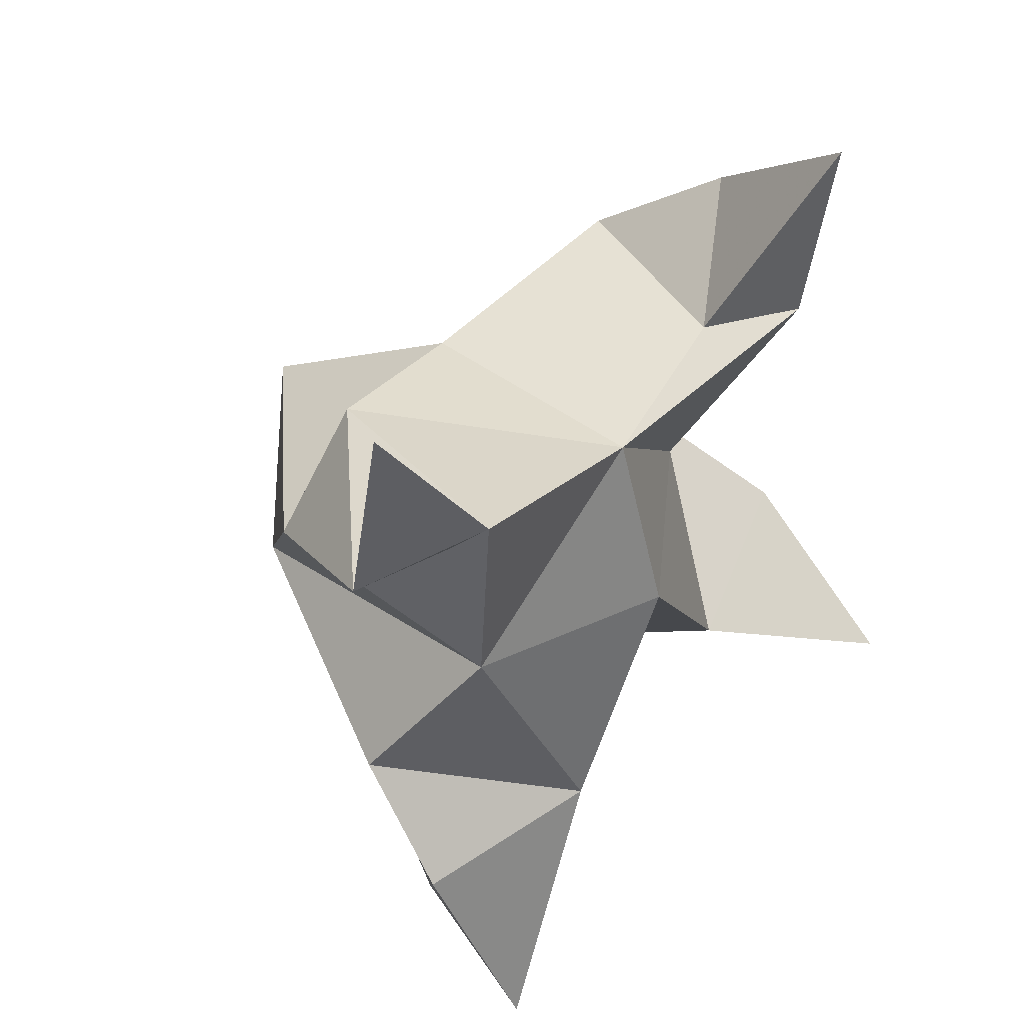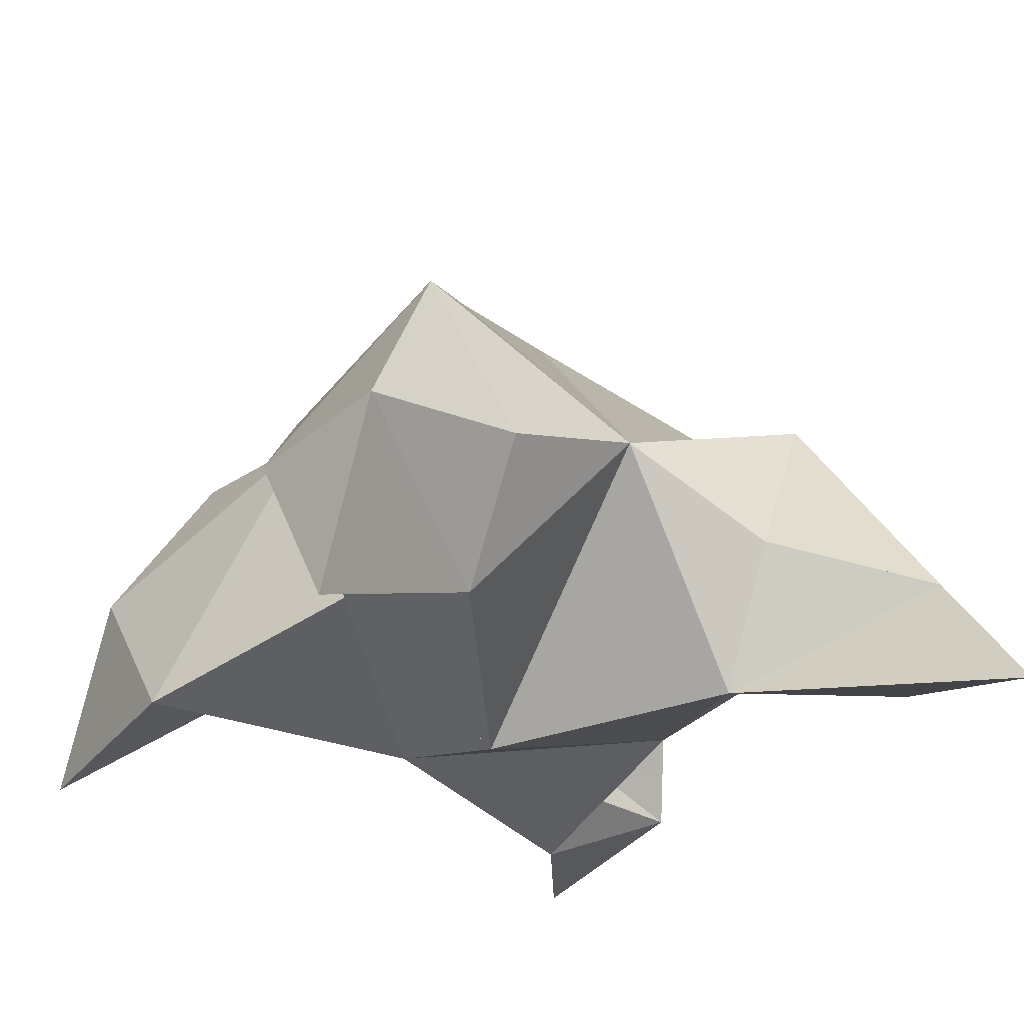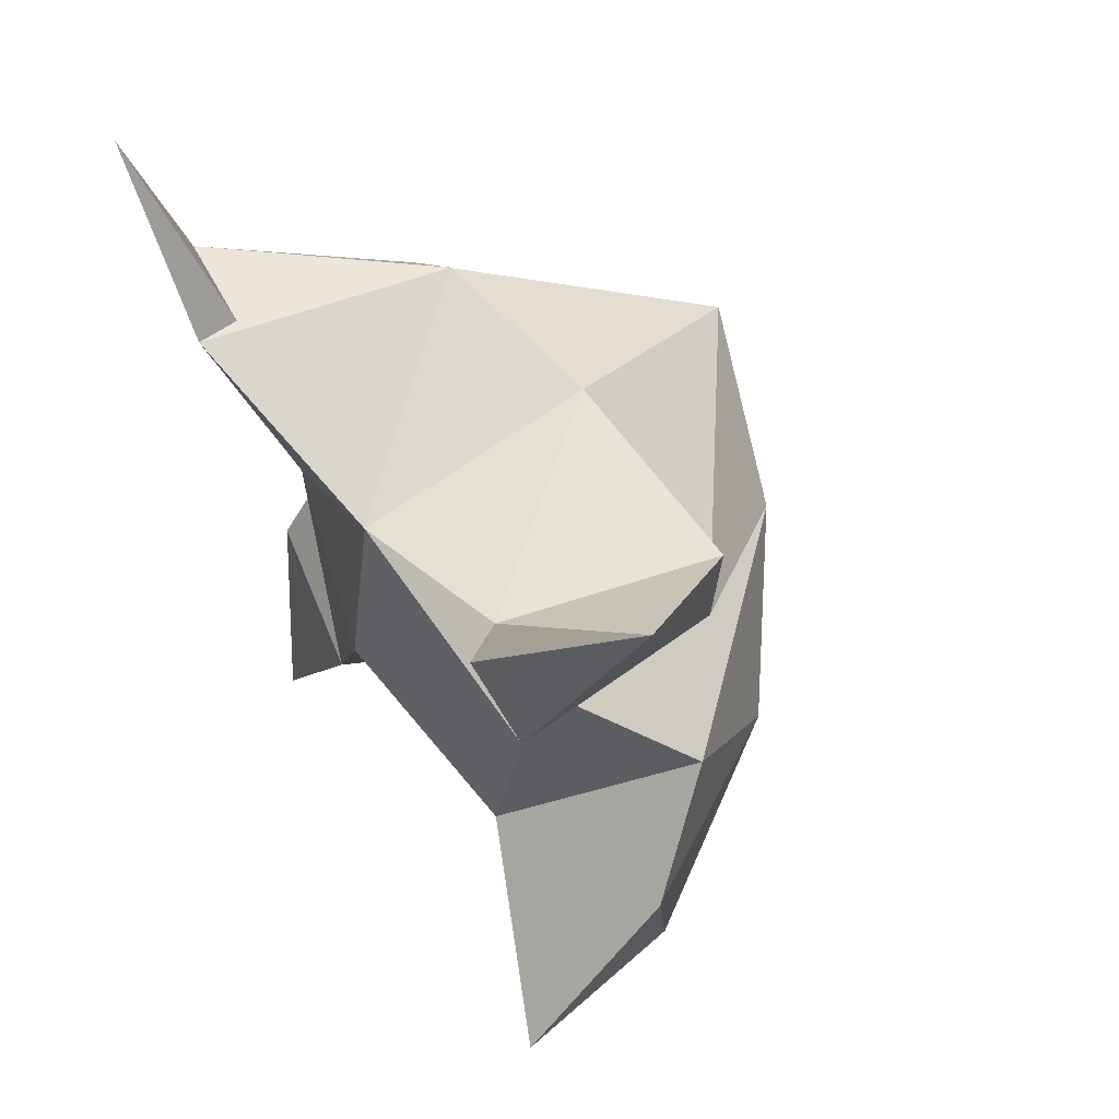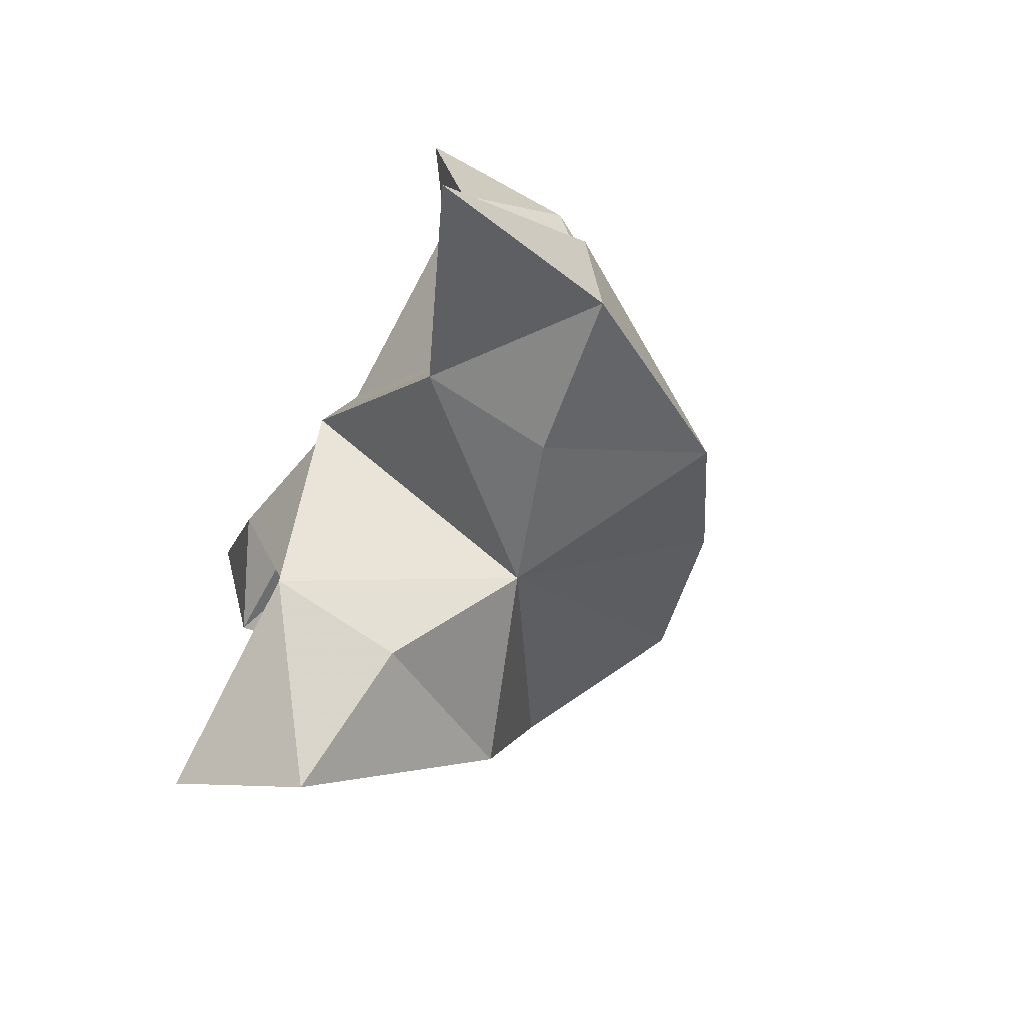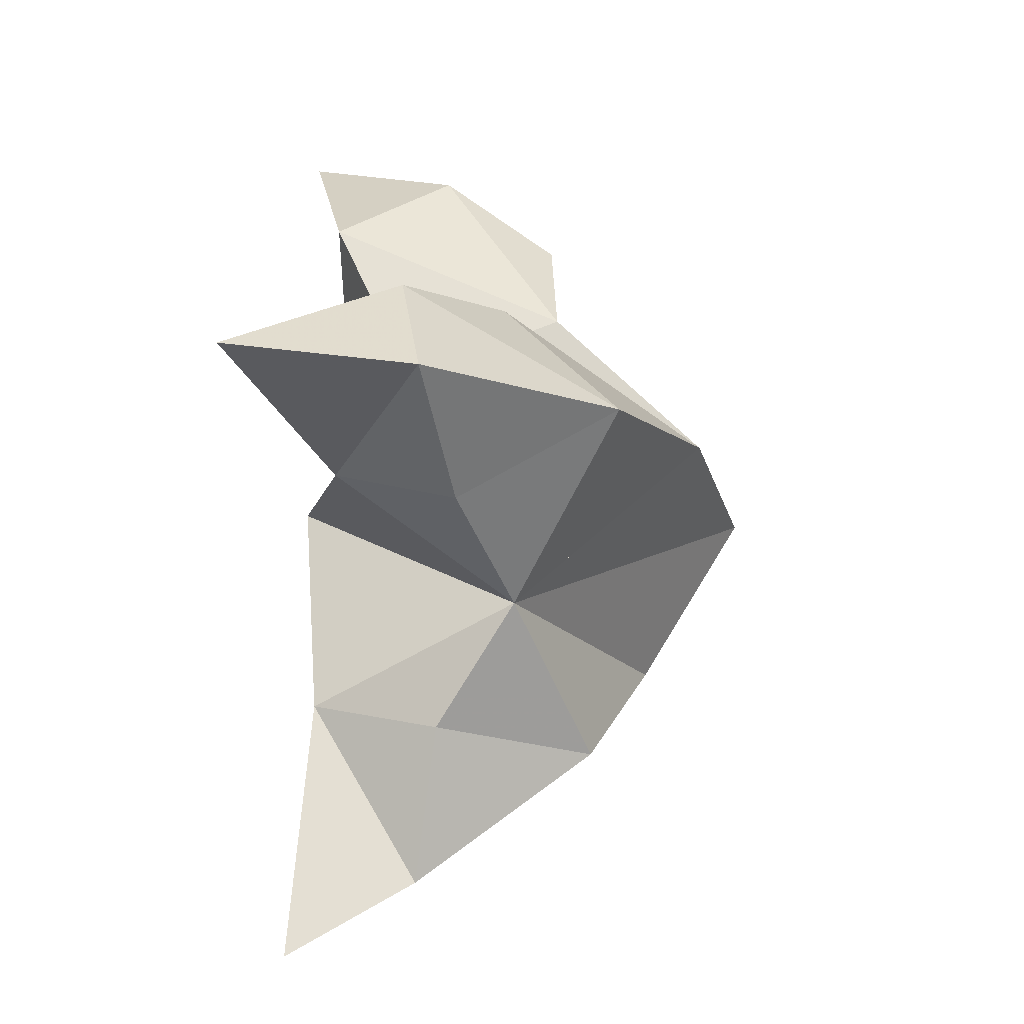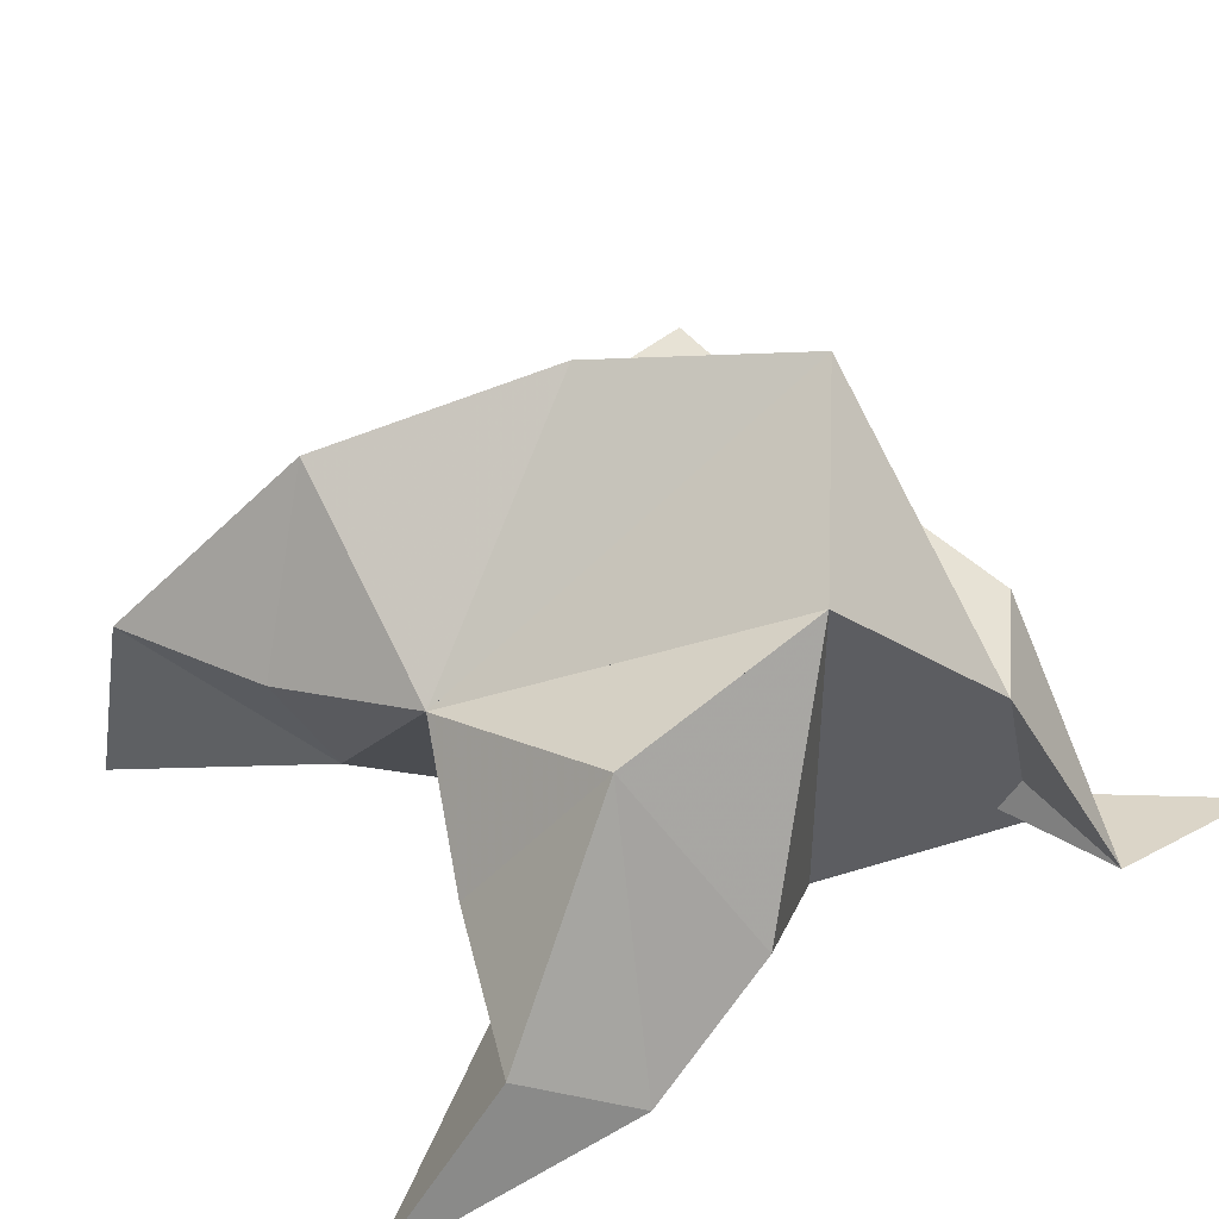
<metadata>
{"format":"obj","ext":"obj","renderer":"f3d","projection":"perspective","resolution":1024,"background":"white","views":[{"elev":40.1,"azim":-40.7,"up":"+Z"},{"elev":-21.4,"azim":144.8,"up":"+Y"},{"elev":64.2,"azim":61.3,"up":"+Z"},{"elev":-68.2,"azim":65.9,"up":"+Z"},{"elev":-59.2,"azim":96.5,"up":"+Z"},{"elev":37.6,"azim":-135.3,"up":"+Y"}]}
</metadata>
<code>
v -0.1498 0.1311 0.6728
v -0.1553 0.1592 0.7018
v -0.1679 0.1256 0.672
v -0.1832 0.1506 0.7023
v -0.1648 0.1529 0.7196
v -0.1547 0.1441 0.6462
v -0.1555 0.1032 0.6857
v -0.1771 0.1872 0.7011
v -0.1596 0.1099 0.7185
v -0.1139 0.1065 0.761
v -0.1263 0.1559 0.7008
v -0.09184 0.1026 0.6351
v -0.1128 0.1134 0.7245
v -0.1468 0.1807 0.6821
v -0.1216 0.1665 0.6539
v -0.1281 0.1371 0.6398
v -0.09923 0.1347 0.6347
v -0.09695 0.1313 0.6611
v -0.1116 0.1473 0.6772
v -0.1282 0.1153 0.6521
v -0.1307 0.1266 0.6926
v -0.1242 0.1554 0.7279
v -0.1124 0.1354 0.7419
v -0.1317 0.119 0.7261
v -0.2201 0.1 0.7568
v -0.2089 0.1433 0.7051
v -0.1923 0.1 0.5997
v -0.1983 0.1 0.7279
v -0.1967 0.1661 0.6797
v -0.1903 0.1546 0.6464
v -0.1725 0.1279 0.6351
v -0.1962 0.1214 0.6209
v -0.205 0.1092 0.6388
v -0.2067 0.1248 0.6596
v -0.1717 0.1051 0.644
v -0.1914 0.1107 0.6852
v -0.1935 0.1436 0.7242
v -0.2197 0.108 0.7216
v -0.1932 0.1097 0.717
f 1 2 4
f 1 2 7
f 1 2 8
f 1 2 14
f 1 2 21
f 1 2 29
f 1 3 4
f 1 3 6
f 1 3 7
f 1 3 29
f 1 4 7
f 1 4 8
f 1 4 29
f 1 6 7
f 1 6 8
f 1 6 14
f 1 6 15
f 1 6 20
f 1 6 29
f 1 7 20
f 1 7 21
f 1 8 14
f 1 8 29
f 1 14 15
f 1 14 19
f 1 14 21
f 1 15 19
f 1 15 20
f 1 19 20
f 1 19 21
f 1 20 21
f 2 4 5
f 2 4 7
f 2 4 8
f 2 4 9
f 2 4 29
f 2 5 8
f 2 5 9
f 2 5 11
f 2 7 9
f 2 7 21
f 2 8 11
f 2 8 14
f 2 8 29
f 2 9 11
f 2 9 21
f 2 11 14
f 2 11 21
f 2 14 21
f 3 4 7
f 3 4 29
f 3 4 36
f 3 6 7
f 3 6 29
f 3 6 30
f 3 6 35
f 3 7 35
f 3 7 36
f 3 29 30
f 3 29 34
f 3 29 36
f 3 30 34
f 3 30 35
f 3 34 35
f 3 34 36
f 3 35 36
f 4 5 8
f 4 5 9
f 4 5 26
f 4 7 9
f 4 7 36
f 4 8 26
f 4 8 29
f 4 9 26
f 4 9 36
f 4 26 29
f 4 26 36
f 4 29 36
f 5 8 11
f 5 8 26
f 5 9 11
f 5 9 22
f 5 9 24
f 5 9 26
f 5 9 37
f 5 9 39
f 5 11 22
f 5 22 24
f 5 26 37
f 5 37 39
f 6 7 20
f 6 7 35
f 6 8 14
f 6 8 29
f 6 14 15
f 6 15 16
f 6 15 20
f 6 16 20
f 6 29 30
f 6 30 31
f 6 30 35
f 6 31 35
f 7 9 21
f 7 9 36
f 7 20 21
f 7 35 36
f 8 11 14
f 8 26 29
f 9 11 13
f 9 11 21
f 9 11 22
f 9 13 21
f 9 13 22
f 9 13 24
f 9 22 24
f 9 26 28
f 9 26 36
f 9 26 37
f 9 28 36
f 9 28 37
f 9 28 39
f 9 37 39
f 10 13 23
f 10 13 24
f 10 23 24
f 11 13 21
f 11 13 22
f 11 13 23
f 11 14 21
f 11 22 23
f 12 17 18
f 12 17 20
f 12 18 20
f 13 22 23
f 13 22 24
f 13 23 24
f 14 15 19
f 14 19 21
f 15 16 17
f 15 16 18
f 15 16 19
f 15 16 20
f 15 17 18
f 15 17 20
f 15 18 19
f 15 18 20
f 15 19 20
f 16 17 18
f 16 17 20
f 16 18 19
f 16 18 20
f 16 19 20
f 17 18 20
f 18 19 20
f 19 20 21
f 22 23 24
f 25 28 38
f 25 28 39
f 25 38 39
f 26 28 36
f 26 28 37
f 26 28 38
f 26 29 36
f 26 37 38
f 27 32 33
f 27 32 35
f 27 33 35
f 28 37 38
f 28 37 39
f 28 38 39
f 29 30 34
f 29 34 36
f 30 31 32
f 30 31 33
f 30 31 34
f 30 31 35
f 30 32 33
f 30 32 35
f 30 33 34
f 30 33 35
f 30 34 35
f 31 32 33
f 31 32 35
f 31 33 34
f 31 33 35
f 31 34 35
f 32 33 35
f 33 34 35
f 34 35 36
f 37 38 39

</code>
